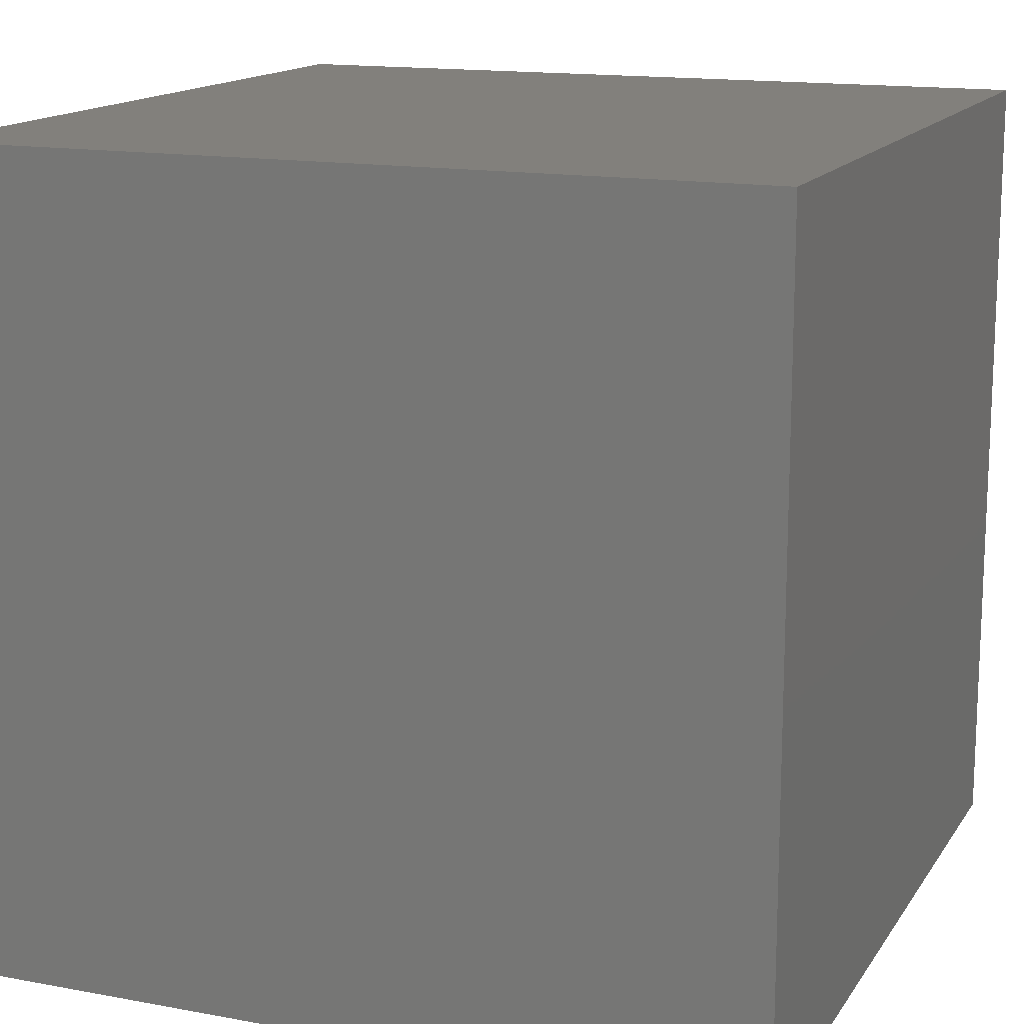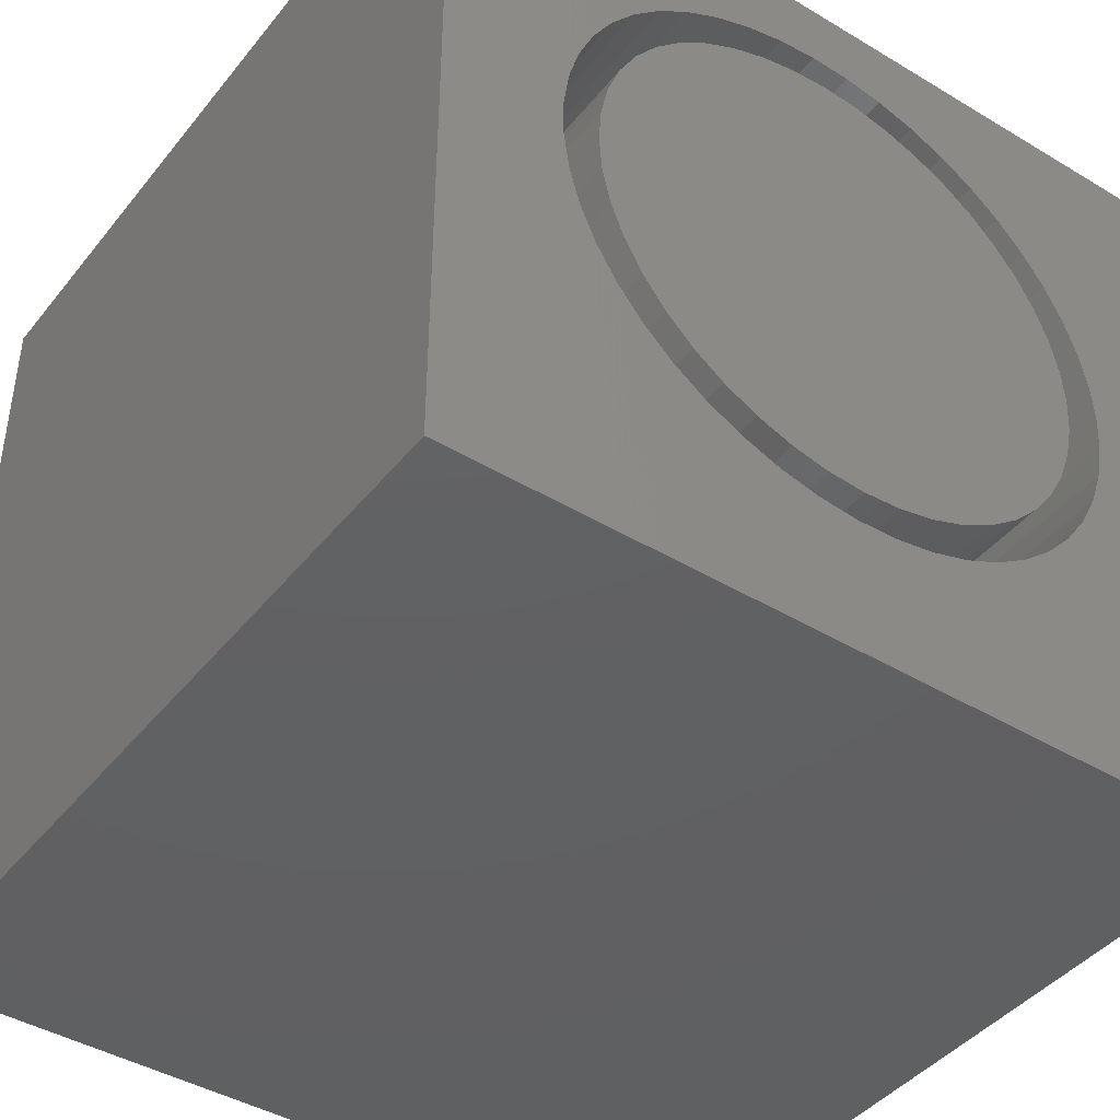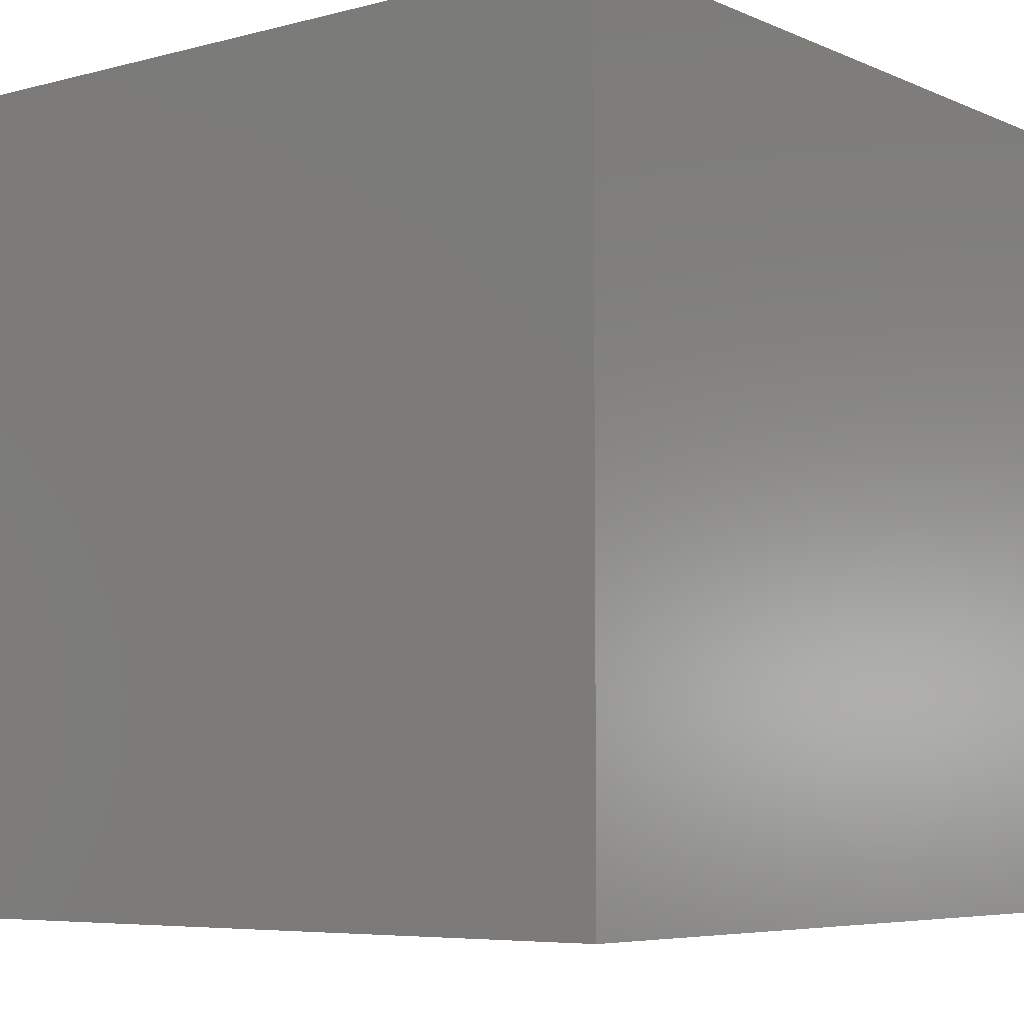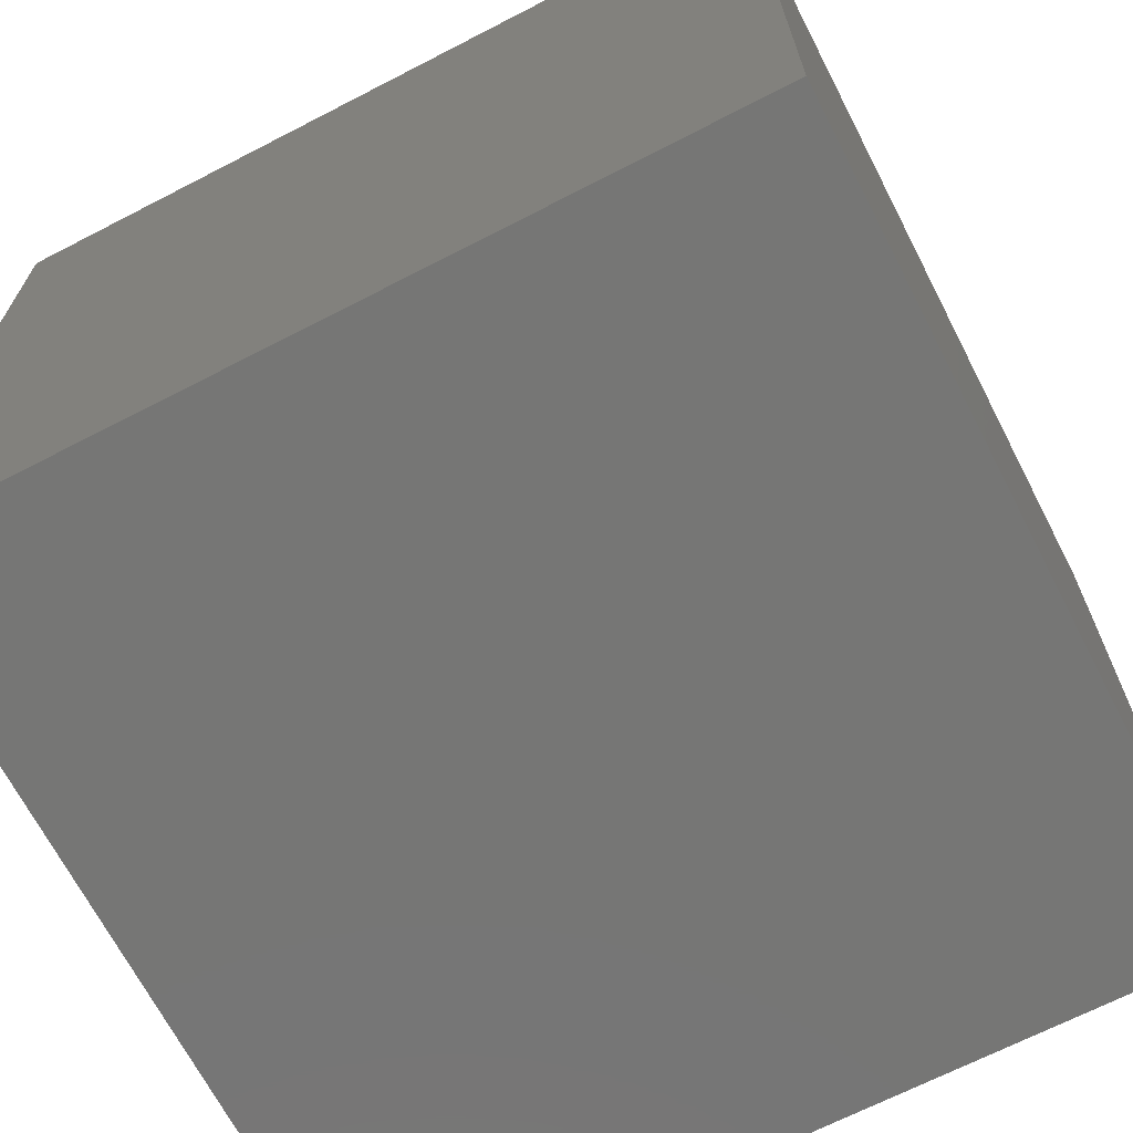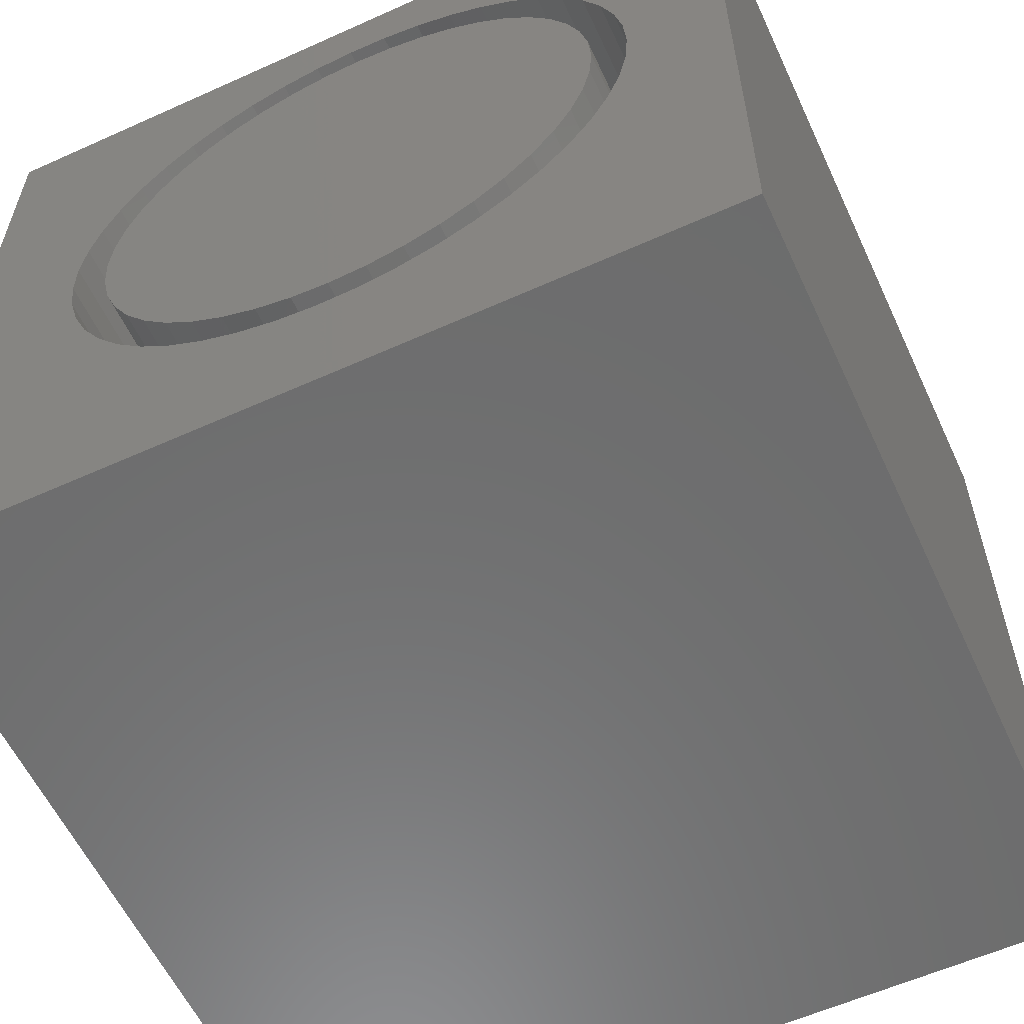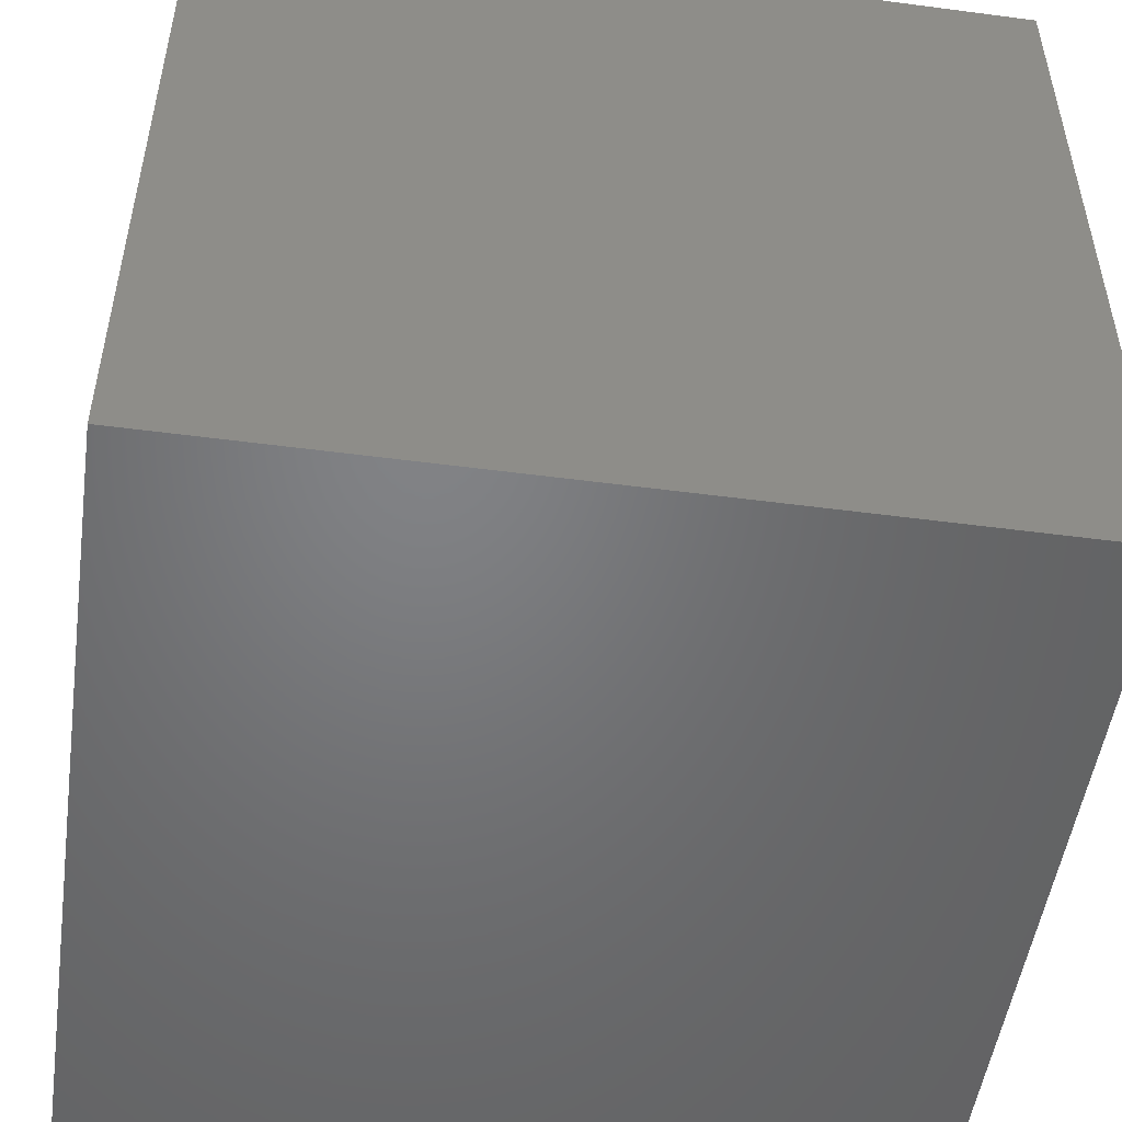
<metadata>
{"format":"stl","ext":"stl","renderer":"f3d","projection":"perspective","resolution":1024,"background":"white","views":[{"elev":14.8,"azim":111.8,"up":"+Y"},{"elev":-42.8,"azim":-35.5,"up":"+Y"},{"elev":-6.1,"azim":128.3,"up":"+Y"},{"elev":-68.2,"azim":117.3,"up":"+Y"},{"elev":-58.8,"azim":24.9,"up":"+Y"},{"elev":-50.8,"azim":-98.2,"up":"+Z"}]}
</metadata>
<code>
# stl→obj: 190 verts, 376 faces
v 0 10 10
v 0 10 0
v 0 0 10
v 0 0 0
v 8.748 4.925 10
v 10 0 10
v 8.781 5.412 10
v 10 10 10
v 8.748 5.899 10
v 8.651 6.378 10
v 8.651 4.447 10
v 8.491 3.986 10
v 8.271 3.55 10
v 7.995 3.147 10
v 7.667 2.785 10
v 7.294 2.47 10
v 6.883 2.207 10
v 6.44 2.002 10
v 5.974 1.857 10
v 2.767 2.621 10
v 2.416 2.961 10
v 5.492 9.048 10
v 5.004 9.065 10
v 4.519 9.016 10
v 5.974 8.967 10
v 6.44 8.823 10
v 6.883 8.617 10
v 7.995 7.677 10
v 8.271 7.275 10
v 8.491 6.839 10
v 7.294 8.354 10
v 7.667 8.039 10
v 5.492 1.776 10
v 5.004 1.76 10
v 4.519 1.809 10
v 4.044 1.922 10
v 2.113 3.344 10
v 1.865 3.764 10
v 1.674 4.213 10
v 1.545 4.684 10
v 1.48 5.168 10
v 1.48 5.656 10
v 1.545 6.14 10
v 2.113 7.481 10
v 2.416 7.864 10
v 2.767 8.203 10
v 3.16 8.493 10
v 3.588 2.097 10
v 3.16 2.332 10
v 1.674 6.611 10
v 1.865 7.06 10
v 3.588 8.727 10
v 4.044 8.903 10
v 10 10 0
v 10 0 0
v 8.748 4.925 7.546
v 8.781 5.412 7.546
v 8.748 5.899 7.546
v 8.651 6.378 7.546
v 8.491 6.839 7.546
v 8.271 7.275 7.546
v 7.995 7.677 7.546
v 7.667 8.039 7.546
v 7.294 8.354 7.546
v 6.883 8.617 7.546
v 6.44 8.823 7.546
v 5.974 8.967 7.546
v 5.492 9.048 7.546
v 5.004 9.065 7.546
v 4.519 9.016 7.546
v 4.044 8.903 7.546
v 3.588 8.727 7.546
v 3.16 8.493 7.546
v 2.767 8.203 7.546
v 2.416 7.864 7.546
v 2.113 7.481 7.546
v 1.865 7.06 7.546
v 1.674 6.611 7.546
v 1.545 6.14 7.546
v 1.48 5.656 7.546
v 1.48 5.168 7.546
v 1.545 4.684 7.546
v 1.674 4.213 7.546
v 1.865 3.764 7.546
v 2.113 3.344 7.546
v 2.416 2.961 7.546
v 2.767 2.621 7.546
v 3.16 2.332 7.546
v 3.588 2.097 7.546
v 4.044 1.922 7.546
v 4.519 1.809 7.546
v 5.004 1.76 7.546
v 5.492 1.776 7.546
v 5.974 1.857 7.546
v 6.44 2.002 7.546
v 6.883 2.207 7.546
v 7.294 2.47 7.546
v 7.667 2.785 7.546
v 7.995 3.147 7.546
v 8.271 3.55 7.546
v 8.491 3.986 7.546
v 8.651 4.447 7.546
v 6.86 2.715 7.546
v 7.226 2.989 7.546
v 7.55 3.312 7.546
v 7.824 3.679 7.546
v 8.043 4.08 7.546
v 8.203 4.509 7.546
v 8.301 4.956 7.546
v 8.333 5.412 7.546
v 8.301 5.869 7.546
v 8.203 6.316 7.546
v 8.043 6.744 7.546
v 7.824 7.146 7.546
v 7.55 7.512 7.546
v 7.226 7.836 7.546
v 6.86 8.11 7.546
v 6.459 8.329 7.546
v 6.03 8.489 7.546
v 5.583 8.586 7.546
v 5.126 8.619 7.546
v 4.67 8.586 7.546
v 4.223 8.489 7.546
v 3.794 8.329 7.546
v 3.393 8.11 7.546
v 3.026 7.836 7.546
v 2.703 7.512 7.546
v 2.429 7.146 7.546
v 2.21 6.744 7.546
v 2.05 6.316 7.546
v 1.952 5.869 7.546
v 1.92 5.412 7.546
v 1.952 4.956 7.546
v 2.05 4.509 7.546
v 2.21 4.08 7.546
v 2.429 3.679 7.546
v 2.703 3.312 7.546
v 3.026 2.989 7.546
v 3.393 2.715 7.546
v 3.794 2.495 7.546
v 4.223 2.335 7.546
v 4.67 2.238 7.546
v 5.126 2.205 7.546
v 5.583 2.238 7.546
v 6.03 2.335 7.546
v 6.459 2.495 7.546
v 8.333 5.412 10
v 8.301 4.956 10
v 8.203 4.509 10
v 8.043 4.08 10
v 7.824 3.679 10
v 7.55 3.312 10
v 7.226 2.989 10
v 6.86 2.715 10
v 6.459 2.495 10
v 6.03 2.335 10
v 5.583 2.238 10
v 5.126 2.205 10
v 4.67 2.238 10
v 4.223 2.335 10
v 3.794 2.495 10
v 3.393 2.715 10
v 3.026 2.989 10
v 2.703 3.312 10
v 2.429 3.679 10
v 2.21 4.08 10
v 2.05 4.509 10
v 1.952 4.956 10
v 1.92 5.412 10
v 1.952 5.869 10
v 2.05 6.316 10
v 2.21 6.744 10
v 2.429 7.146 10
v 2.703 7.512 10
v 3.026 7.836 10
v 3.393 8.11 10
v 3.794 8.329 10
v 4.223 8.489 10
v 4.67 8.586 10
v 5.126 8.619 10
v 5.583 8.586 10
v 6.03 8.489 10
v 6.459 8.329 10
v 6.86 8.11 10
v 7.226 7.836 10
v 7.55 7.512 10
v 7.824 7.146 10
v 8.043 6.744 10
v 8.203 6.316 10
v 8.301 5.869 10
f 1 2 3
f 3 2 4
f 5 6 7
f 7 6 8
f 7 8 9
f 9 8 10
f 5 11 6
f 6 11 12
f 6 12 13
f 13 14 6
f 6 14 15
f 6 15 16
f 16 17 6
f 6 17 18
f 6 18 19
f 3 20 21
f 22 8 23
f 23 8 1
f 23 1 24
f 22 25 8
f 8 25 26
f 8 26 27
f 28 29 8
f 8 29 30
f 8 30 10
f 27 31 8
f 8 31 32
f 8 32 28
f 19 33 6
f 6 33 34
f 6 34 3
f 3 34 35
f 3 35 36
f 21 37 3
f 3 37 38
f 3 38 39
f 39 40 3
f 3 40 41
f 3 41 1
f 1 41 42
f 1 42 43
f 44 45 1
f 1 45 46
f 1 46 47
f 36 48 3
f 3 48 49
f 3 49 20
f 43 50 1
f 1 50 51
f 1 51 44
f 47 52 1
f 1 52 53
f 1 53 24
f 54 8 55
f 55 8 6
f 2 54 4
f 4 54 55
f 8 54 1
f 1 54 2
f 55 6 4
f 4 6 3
f 56 7 57
f 57 7 9
f 57 9 58
f 58 9 10
f 58 10 59
f 59 10 30
f 59 30 60
f 60 30 29
f 60 29 61
f 61 29 28
f 61 28 62
f 62 28 32
f 62 32 63
f 63 32 31
f 63 31 64
f 64 31 27
f 64 27 65
f 65 27 26
f 65 26 66
f 66 26 25
f 66 25 67
f 67 25 22
f 67 22 68
f 68 22 23
f 68 23 69
f 69 23 24
f 69 24 70
f 70 24 53
f 70 53 71
f 71 53 52
f 71 52 72
f 72 52 47
f 72 47 73
f 73 47 46
f 73 46 74
f 74 46 45
f 74 45 75
f 75 45 44
f 75 44 76
f 76 44 51
f 76 51 77
f 77 51 50
f 77 50 78
f 78 50 43
f 78 43 79
f 79 43 42
f 79 42 80
f 80 42 41
f 80 41 81
f 81 41 40
f 81 40 82
f 82 40 39
f 82 39 83
f 83 39 38
f 83 38 84
f 84 38 37
f 84 37 85
f 85 37 21
f 85 21 86
f 86 21 20
f 86 20 87
f 87 20 49
f 87 49 88
f 88 49 48
f 88 48 89
f 89 48 36
f 89 36 90
f 90 36 35
f 90 35 91
f 91 35 34
f 91 34 92
f 92 34 33
f 92 33 93
f 93 33 19
f 93 19 94
f 94 19 18
f 94 18 95
f 95 18 17
f 95 17 96
f 96 17 16
f 96 16 97
f 97 16 15
f 97 15 98
f 98 15 14
f 98 14 99
f 99 14 13
f 99 13 100
f 100 13 12
f 100 12 101
f 101 12 11
f 101 11 102
f 102 11 5
f 102 5 56
f 56 5 7
f 103 97 104
f 104 97 98
f 104 98 105
f 105 98 99
f 105 99 106
f 106 99 100
f 106 100 107
f 107 100 101
f 107 101 108
f 108 101 102
f 108 102 109
f 109 102 56
f 109 56 110
f 110 56 57
f 110 57 111
f 111 57 58
f 111 58 112
f 112 58 59
f 112 59 113
f 113 59 60
f 113 60 114
f 114 60 61
f 114 61 115
f 115 61 62
f 115 62 116
f 116 62 63
f 116 63 117
f 63 64 117
f 117 64 65
f 117 65 118
f 118 65 66
f 118 66 119
f 119 66 67
f 119 67 120
f 120 67 68
f 120 68 121
f 121 68 69
f 121 69 122
f 122 69 70
f 122 70 123
f 123 70 71
f 123 71 124
f 124 71 72
f 124 72 125
f 125 72 73
f 125 73 126
f 126 73 74
f 126 74 127
f 127 74 75
f 127 75 128
f 128 75 76
f 128 76 129
f 129 76 77
f 129 77 130
f 130 77 78
f 130 78 131
f 78 79 131
f 131 79 80
f 131 80 132
f 132 80 81
f 132 81 133
f 133 81 82
f 133 82 134
f 134 82 83
f 134 83 135
f 135 83 84
f 135 84 136
f 136 84 85
f 136 85 137
f 137 85 86
f 137 86 138
f 138 86 87
f 138 87 139
f 139 87 88
f 139 88 140
f 140 88 89
f 140 89 141
f 141 89 90
f 141 90 142
f 142 90 91
f 142 91 143
f 143 91 92
f 143 92 144
f 144 92 93
f 144 93 145
f 145 93 94
f 145 94 146
f 146 94 95
f 146 95 103
f 103 95 96
f 103 96 97
f 111 147 110
f 110 147 148
f 110 148 109
f 109 148 149
f 109 149 108
f 108 149 150
f 108 150 107
f 107 150 151
f 107 151 106
f 106 151 152
f 106 152 105
f 105 152 153
f 105 153 104
f 104 153 154
f 104 154 103
f 103 154 155
f 103 155 146
f 146 155 156
f 146 156 145
f 145 156 157
f 145 157 144
f 144 157 158
f 144 158 143
f 143 158 159
f 143 159 142
f 142 159 160
f 142 160 141
f 141 160 161
f 141 161 140
f 140 161 162
f 140 162 139
f 139 162 163
f 139 163 138
f 138 163 164
f 138 164 137
f 137 164 165
f 137 165 136
f 136 165 166
f 136 166 135
f 135 166 167
f 135 167 134
f 134 167 168
f 134 168 133
f 133 168 169
f 133 169 132
f 132 169 170
f 132 170 131
f 131 170 171
f 131 171 130
f 130 171 172
f 130 172 129
f 129 172 173
f 129 173 128
f 128 173 174
f 128 174 127
f 127 174 175
f 127 175 126
f 126 175 176
f 126 176 125
f 125 176 177
f 125 177 124
f 124 177 178
f 124 178 123
f 123 178 179
f 123 179 122
f 122 179 180
f 122 180 121
f 121 180 181
f 121 181 120
f 120 181 182
f 120 182 119
f 119 182 183
f 119 183 118
f 118 183 184
f 118 184 117
f 117 184 185
f 117 185 116
f 116 185 186
f 116 186 115
f 115 186 187
f 115 187 114
f 114 187 188
f 114 188 113
f 113 188 189
f 113 189 112
f 112 189 190
f 112 190 111
f 111 190 147
f 183 182 189
f 181 180 160
f 160 180 179
f 160 179 178
f 154 153 182
f 182 153 152
f 182 152 151
f 151 150 182
f 182 150 149
f 182 149 148
f 158 157 182
f 188 187 186
f 183 189 184
f 178 177 160
f 160 177 176
f 160 176 175
f 175 174 160
f 160 174 173
f 160 173 172
f 172 171 160
f 160 171 170
f 160 170 169
f 169 168 160
f 160 168 167
f 160 167 166
f 181 160 182
f 182 160 159
f 182 159 158
f 157 156 182
f 182 156 155
f 182 155 154
f 148 147 182
f 182 147 190
f 182 190 189
f 188 186 189
f 189 186 185
f 189 185 184
f 166 165 160
f 160 165 164
f 160 164 161
f 161 164 163
f 161 163 162

</code>
